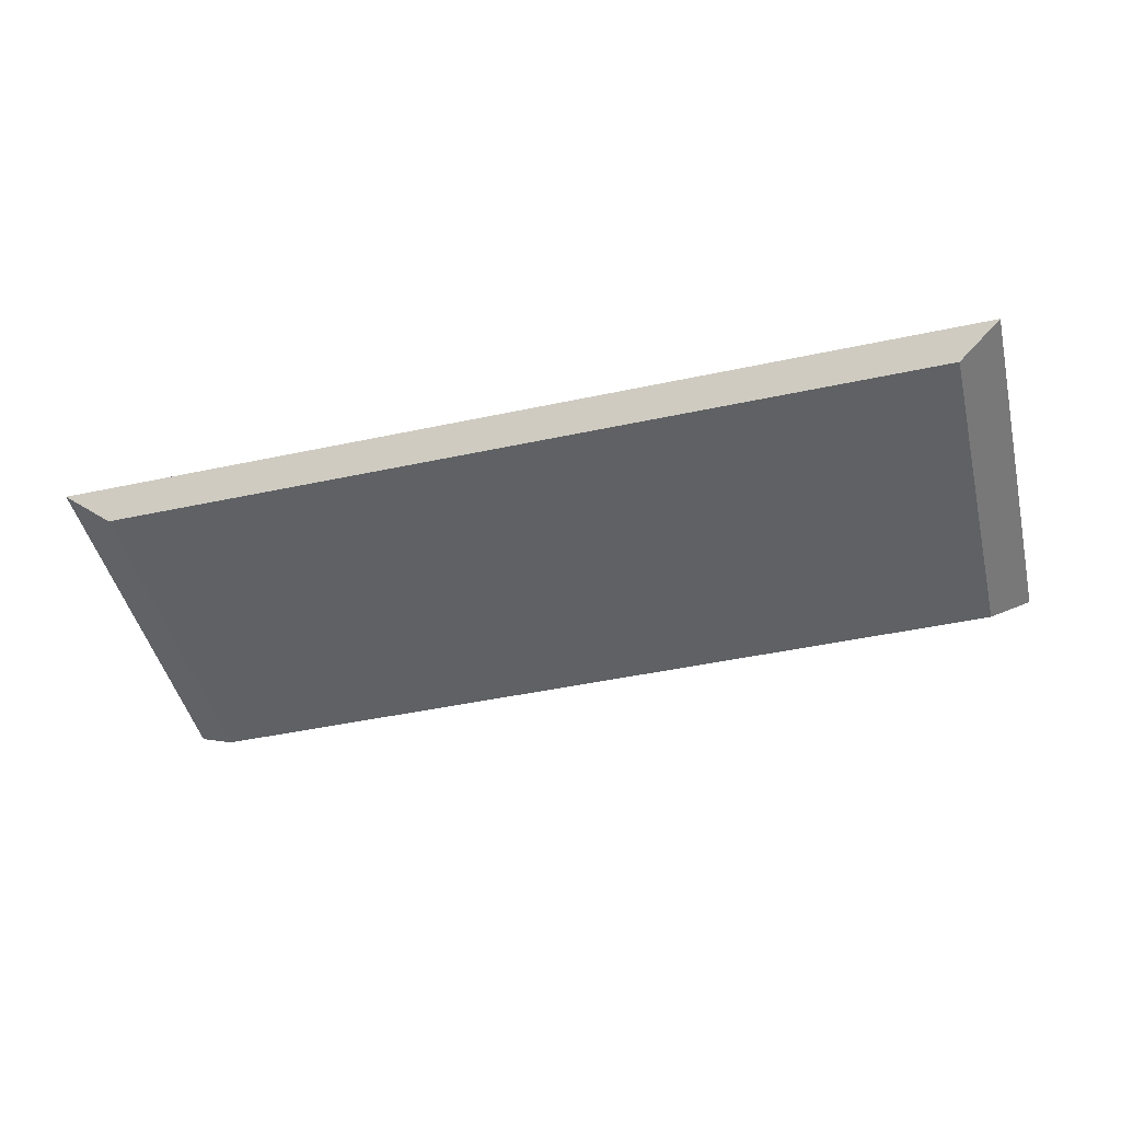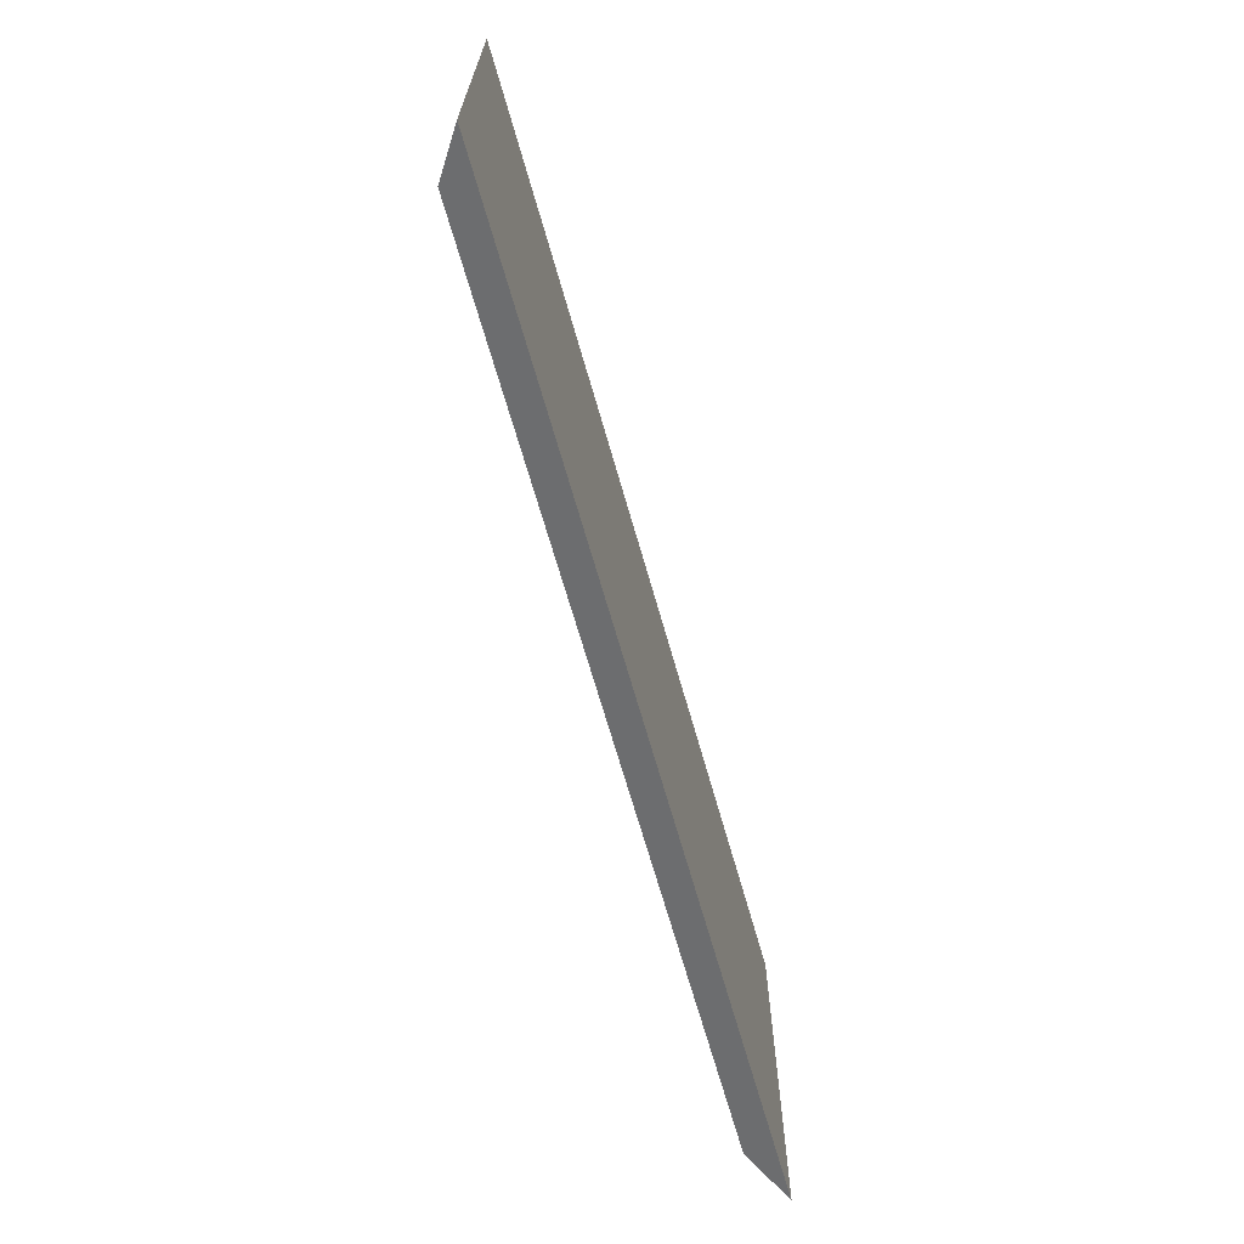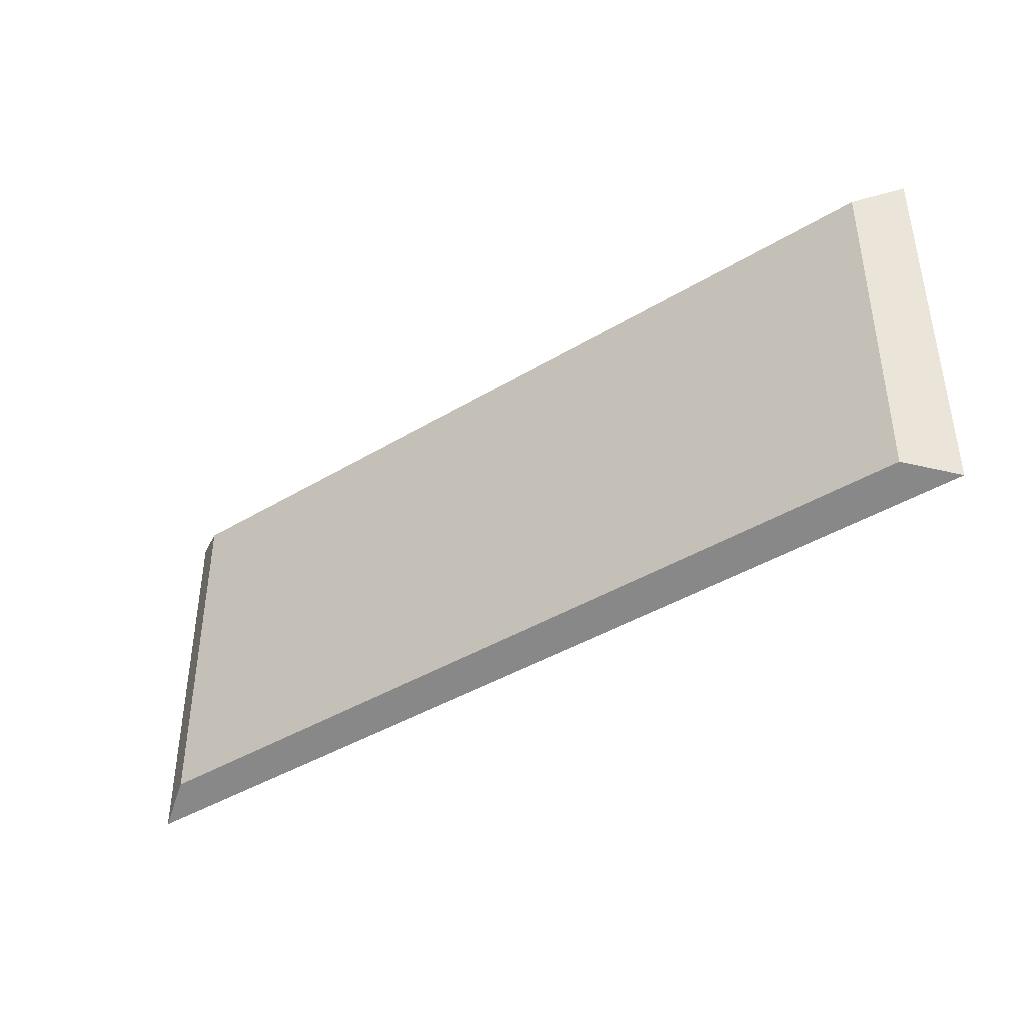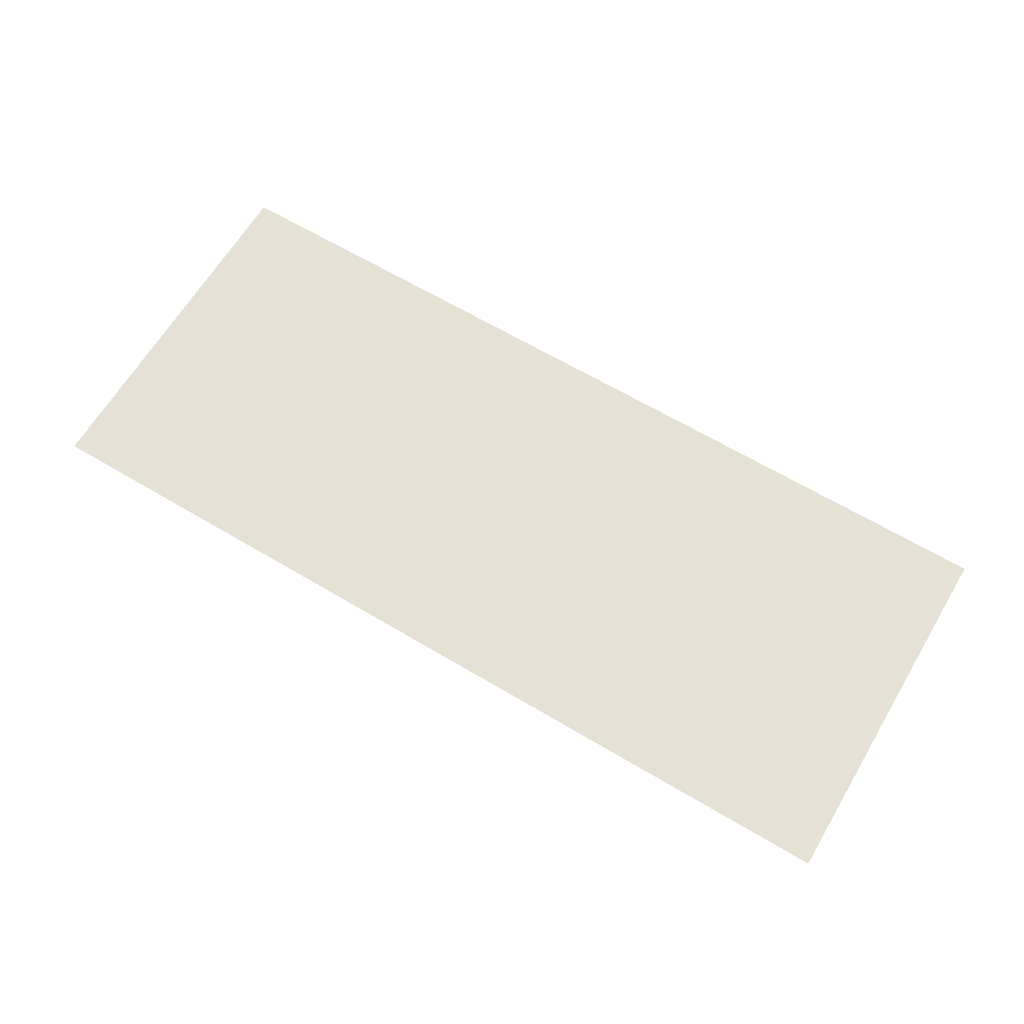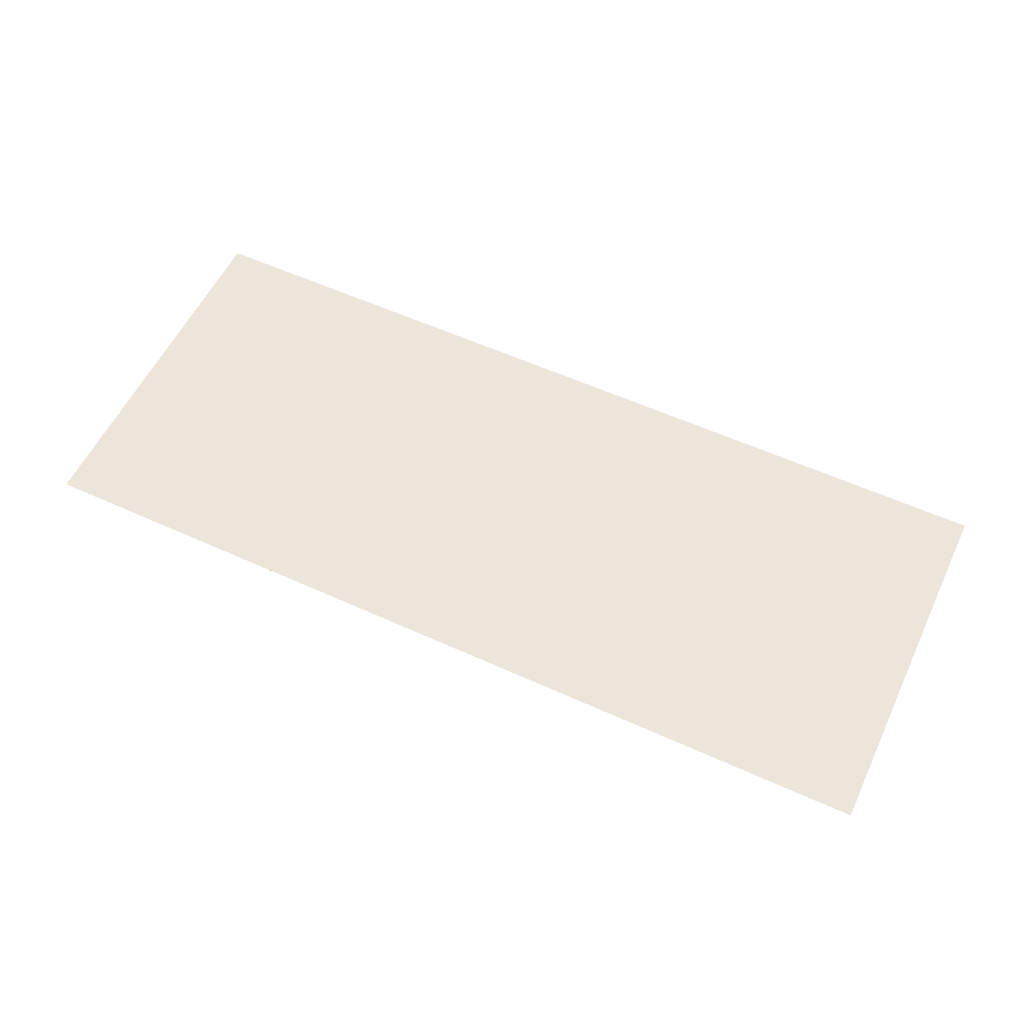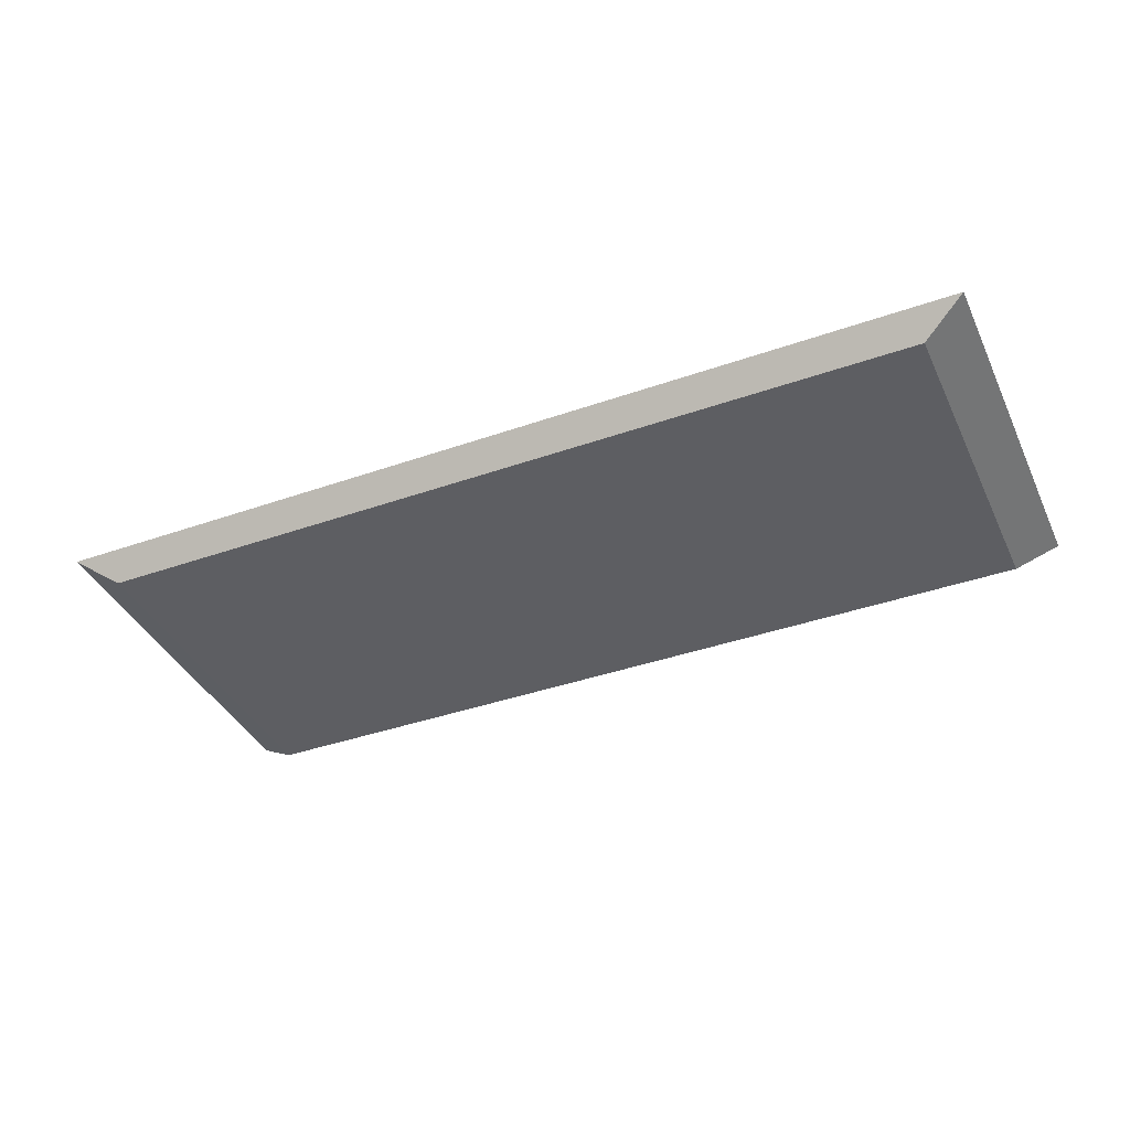
<metadata>
{"format":"obj","ext":"obj","renderer":"f3d","projection":"perspective","resolution":1024,"background":"white","views":[{"elev":-46.4,"azim":-166.3,"up":"+Z"},{"elev":-67.7,"azim":-74.1,"up":"+Y"},{"elev":-41.3,"azim":-143.7,"up":"+Y"},{"elev":64.9,"azim":-149.1,"up":"+Z"},{"elev":57.0,"azim":25.4,"up":"+Z"},{"elev":-39.2,"azim":-156.3,"up":"+Z"}]}
</metadata>
<code>
o Cube
v -1 0.4087 0.03127
v -1 -0.4087 0.03127
v -0.9062 0.3704 -0.03127
v -0.9062 -0.3704 -0.03127
v 1 0.4087 0.03127
v 1 -0.4087 0.03127
v 0.9062 0.3704 -0.03127
v 0.9062 -0.3704 -0.03127
f 5 3 1
f 3 8 4
f 7 6 8
f 2 8 6
f 1 4 2
f 5 2 6
f 5 7 3
f 3 7 8
f 7 5 6
f 2 4 8
f 1 3 4
f 5 1 2

</code>
